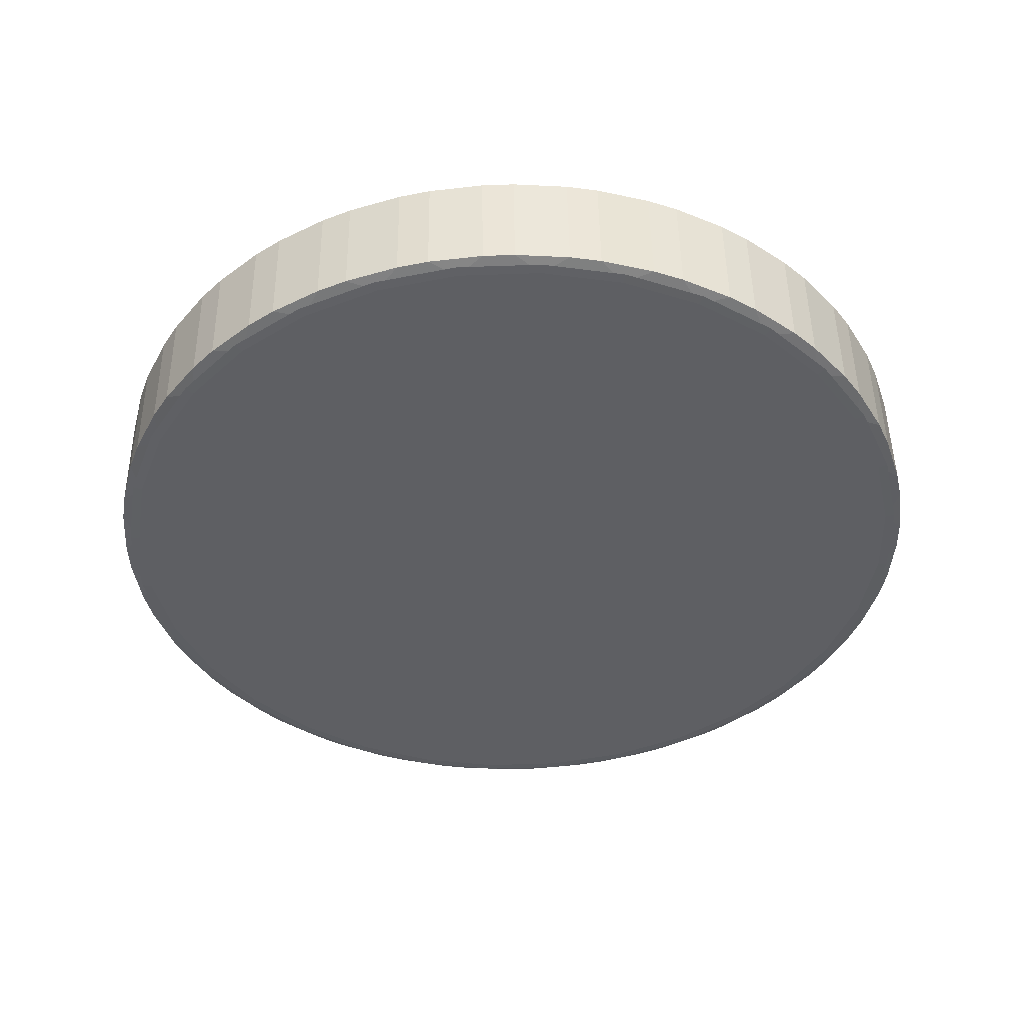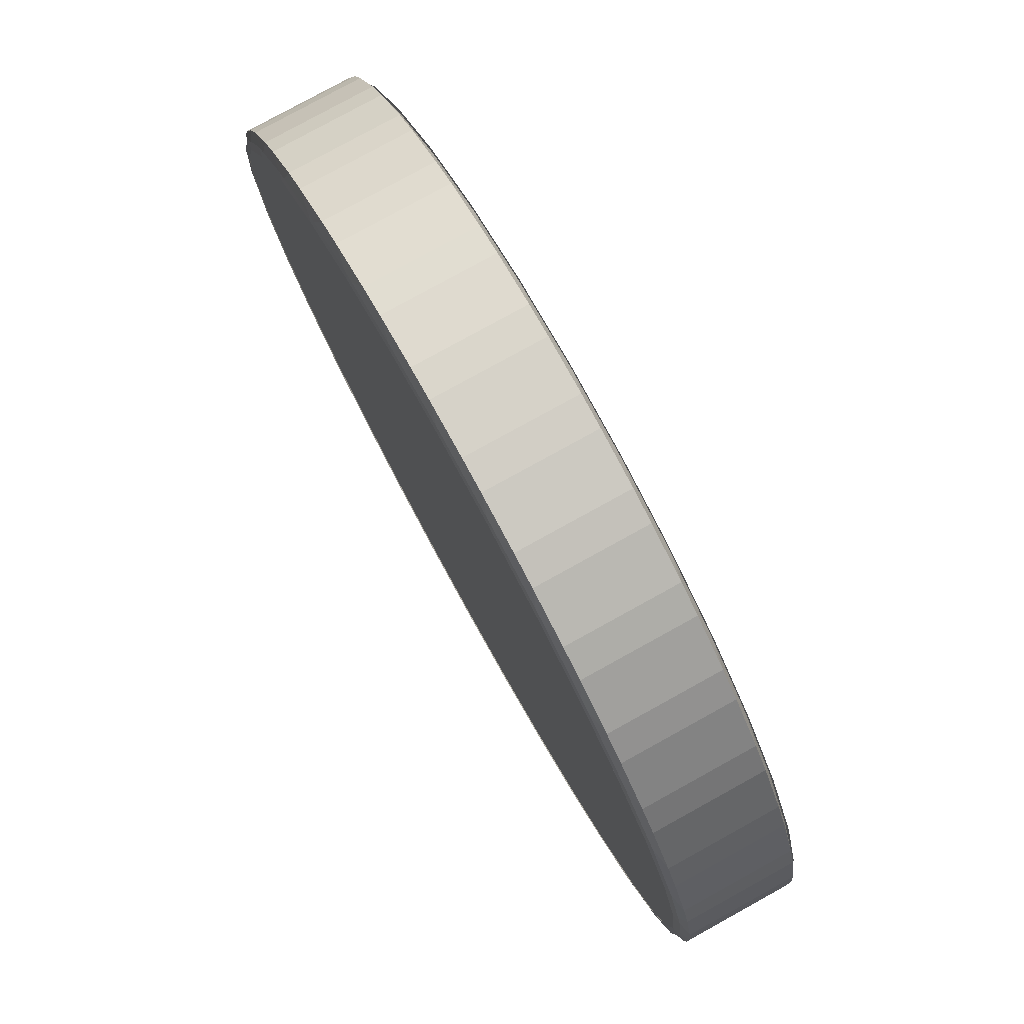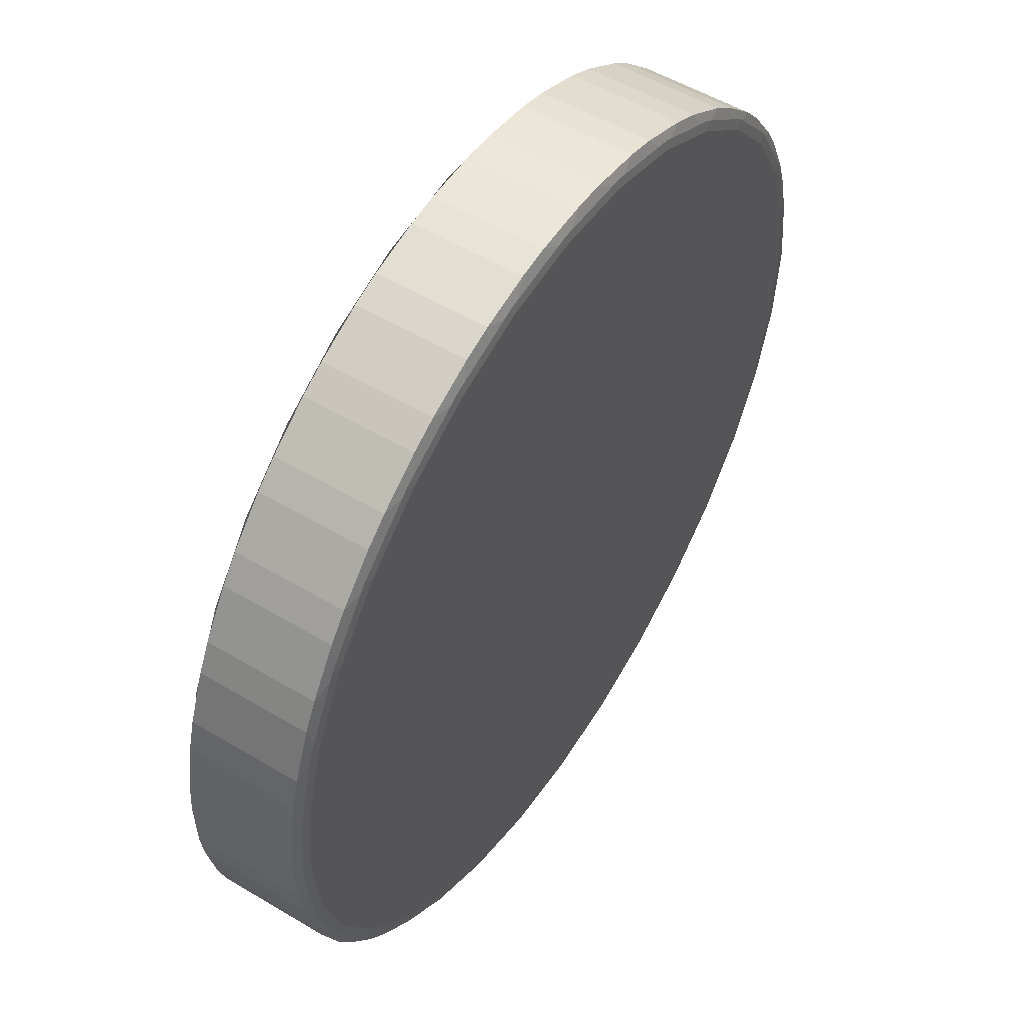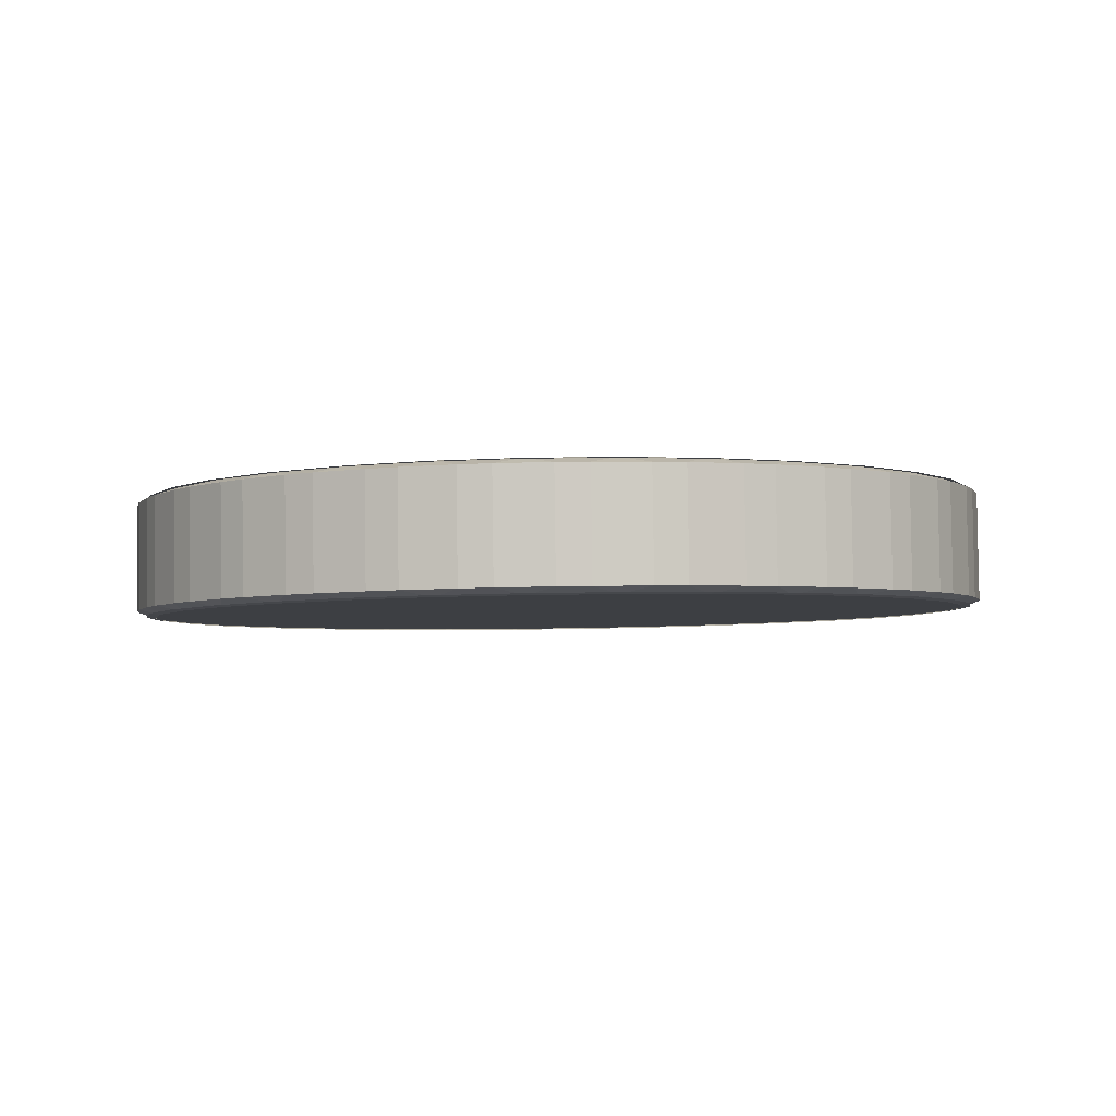
<metadata>
{"format":"obj","ext":"obj","renderer":"f3d","projection":"perspective","resolution":1024,"background":"white","views":[{"elev":-41.5,"azim":-60.1,"up":"+Z"},{"elev":77.5,"azim":-118.9,"up":"+Y"},{"elev":54.6,"azim":-57.4,"up":"+Y"},{"elev":-3.8,"azim":-86.1,"up":"+Z"}]}
</metadata>
<code>
o Cylinder
v -0 -1.457 0.2207
v -0 -1.462 -0.1801
v 0.2848 -1.429 0.2203
v 0.2848 -1.434 -0.1805
v 0.5587 -1.346 0.2191
v 0.5587 -1.351 -0.1816
v 0.8111 -1.211 0.2172
v 0.8111 -1.216 -0.1835
v 1.032 -1.029 0.2147
v 1.032 -1.035 -0.186
v 1.214 -0.8082 0.2116
v 1.214 -0.8137 -0.1891
v 1.349 -0.5558 0.2081
v 1.349 -0.5614 -0.1926
v 1.432 -0.282 0.2043
v 1.432 -0.2875 -0.1964
v 1.46 0.002784 0.2004
v 1.46 -0.002784 -0.2004
v 1.432 0.2875 0.1964
v 1.432 0.282 -0.2043
v 1.349 0.5614 0.1926
v 1.349 0.5558 -0.2081
v 1.214 0.8137 0.1891
v 1.214 0.8082 -0.2116
v 1.032 1.035 0.186
v 1.032 1.029 -0.2147
v 0.8111 1.216 0.1835
v 0.8111 1.211 -0.2172
v 0.5587 1.351 0.1816
v 0.5587 1.346 -0.2191
v 0.2848 1.434 0.1805
v 0.2848 1.429 -0.2203
v -0 1.462 0.1801
v -0 1.457 -0.2207
v -0.2848 1.434 0.1805
v -0.2848 1.429 -0.2203
v -0.5587 1.351 0.1816
v -0.5587 1.346 -0.2191
v -0.8111 1.216 0.1835
v -0.8111 1.211 -0.2172
v -1.032 1.035 0.186
v -1.032 1.029 -0.2147
v -1.214 0.8137 0.1891
v -1.214 0.8082 -0.2116
v -1.349 0.5614 0.1926
v -1.349 0.5558 -0.2081
v -1.432 0.2875 0.1964
v -1.432 0.282 -0.2043
v -1.46 0.002783 0.2004
v -1.46 -0.002785 -0.2004
v -1.432 -0.282 0.2043
v -1.432 -0.2875 -0.1964
v -1.349 -0.5558 0.2081
v -1.349 -0.5614 -0.1926
v -1.214 -0.8082 0.2116
v -1.214 -0.8137 -0.1891
v -1.032 -1.029 0.2147
v -1.032 -1.035 -0.186
v -0.8111 -1.211 0.2172
v -0.8111 -1.216 -0.1835
v -0.5587 -1.346 0.2191
v -0.5587 -1.351 -0.1816
v -0.2848 -1.429 0.2203
v -0.2848 -1.434 -0.1805
v 0.09194 -1.48 0.2043
v -0 -1.423 0.2247
v -0.09194 -1.48 0.2043
v 0.09194 -1.485 -0.1631
v -0.09194 -1.485 -0.1631
v -0 -1.429 -0.185
v 0.1991 -1.47 0.2041
v 0.3795 -1.434 0.2036
v 0.2783 -1.396 0.2243
v 0.1991 -1.475 -0.1632
v 0.2783 -1.402 -0.1854
v 0.3795 -1.439 -0.1637
v 0.4826 -1.402 0.2032
v 0.6524 -1.332 0.2022
v 0.5459 -1.315 0.2232
v 0.4826 -1.408 -0.1642
v 0.5459 -1.32 -0.1866
v 0.6524 -1.337 -0.1651
v 0.7474 -1.281 0.2015
v 0.9003 -1.179 0.2001
v 0.7925 -1.183 0.2213
v 0.7474 -1.286 -0.1658
v 0.7925 -1.189 -0.1884
v 0.9003 -1.184 -0.1673
v 0.9836 -1.111 0.1991
v 1.114 -0.9809 0.1973
v 1.009 -1.006 0.2189
v 0.9836 -1.116 -0.1682
v 1.009 -1.011 -0.1908
v 1.114 -0.986 -0.17
v 1.182 -0.8976 0.1962
v 1.284 -0.7448 0.1941
v 1.186 -0.7895 0.2159
v 1.182 -0.9027 -0.1712
v 1.186 -0.7952 -0.1939
v 1.284 -0.7499 -0.1733
v 1.335 -0.6498 0.1927
v 1.405 -0.4799 0.1904
v 1.318 -0.5429 0.2124
v 1.335 -0.6549 -0.1746
v 1.318 -0.5486 -0.1973
v 1.405 -0.485 -0.177
v 1.437 -0.3769 0.189
v 1.472 -0.1966 0.1864
v 1.399 -0.2754 0.2087
v 1.437 -0.382 -0.1784
v 1.399 -0.2811 -0.201
v 1.472 -0.2017 -0.1809
v 1.483 -0.08937 0.185
v 1.483 0.09447 0.1824
v 1.426 0.002846 0.2049
v 1.483 -0.09447 -0.1824
v 1.426 -0.002846 -0.2049
v 1.483 0.08937 -0.185
v 1.472 0.2017 0.1809
v 1.437 0.382 0.1784
v 1.399 0.2811 0.201
v 1.472 0.1966 -0.1864
v 1.399 0.2754 -0.2087
v 1.437 0.3769 -0.189
v 1.405 0.485 0.177
v 1.335 0.6549 0.1746
v 1.318 0.5486 0.1973
v 1.405 0.4799 -0.1904
v 1.318 0.5429 -0.2124
v 1.335 0.6498 -0.1927
v 1.284 0.7499 0.1733
v 1.182 0.9027 0.1712
v 1.186 0.7952 0.1939
v 1.284 0.7448 -0.1941
v 1.186 0.7895 -0.2159
v 1.182 0.8976 -0.1962
v 1.114 0.986 0.17
v 0.9836 1.116 0.1682
v 1.009 1.011 0.1908
v 1.114 0.9809 -0.1973
v 1.009 1.006 -0.2189
v 0.9836 1.111 -0.1991
v 0.9003 1.184 0.1673
v 0.7474 1.286 0.1658
v 0.7925 1.189 0.1884
v 0.9003 1.179 -0.2001
v 0.7925 1.183 -0.2213
v 0.7474 1.281 -0.2015
v 0.6524 1.337 0.1651
v 0.4826 1.408 0.1642
v 0.5459 1.32 0.1866
v 0.6524 1.332 -0.2022
v 0.5459 1.315 -0.2232
v 0.4826 1.402 -0.2032
v 0.3795 1.439 0.1637
v 0.1991 1.475 0.1632
v 0.2783 1.402 0.1854
v 0.3795 1.434 -0.2036
v 0.2783 1.396 -0.2243
v 0.1991 1.47 -0.2041
v 0.09194 1.485 0.1631
v -0.09194 1.485 0.1631
v -0 1.429 0.185
v 0.09194 1.48 -0.2043
v -0 1.423 -0.2247
v -0.09194 1.48 -0.2043
v -0.1991 1.475 0.1632
v -0.3795 1.439 0.1637
v -0.2783 1.402 0.1854
v -0.1991 1.47 -0.2041
v -0.2783 1.396 -0.2243
v -0.3795 1.434 -0.2036
v -0.4826 1.408 0.1642
v -0.6524 1.337 0.1651
v -0.5459 1.32 0.1866
v -0.4826 1.402 -0.2032
v -0.5459 1.315 -0.2232
v -0.6524 1.332 -0.2022
v -0.7474 1.286 0.1658
v -0.9003 1.184 0.1673
v -0.7925 1.189 0.1884
v -0.7474 1.281 -0.2015
v -0.7925 1.183 -0.2213
v -0.9003 1.179 -0.2001
v -0.9836 1.116 0.1682
v -1.114 0.986 0.17
v -1.009 1.011 0.1908
v -0.9836 1.111 -0.1991
v -1.009 1.006 -0.2189
v -1.114 0.9809 -0.1973
v -1.182 0.9027 0.1712
v -1.284 0.7499 0.1733
v -1.186 0.7951 0.1939
v -1.182 0.8976 -0.1962
v -1.186 0.7895 -0.2159
v -1.284 0.7448 -0.1941
v -1.335 0.6549 0.1746
v -1.405 0.485 0.177
v -1.318 0.5486 0.1973
v -1.335 0.6498 -0.1927
v -1.318 0.5429 -0.2124
v -1.405 0.4799 -0.1904
v -1.437 0.382 0.1784
v -1.472 0.2017 0.1809
v -1.399 0.2811 0.201
v -1.437 0.3769 -0.189
v -1.399 0.2754 -0.2087
v -1.472 0.1966 -0.1864
v -1.483 0.09447 0.1824
v -1.483 -0.08937 0.185
v -1.426 0.002845 0.2049
v -1.483 0.08936 -0.185
v -1.426 -0.002848 -0.2049
v -1.483 -0.09447 -0.1824
v -1.472 -0.1966 0.1864
v -1.437 -0.3769 0.189
v -1.399 -0.2754 0.2087
v -1.472 -0.2017 -0.1809
v -1.399 -0.2811 -0.201
v -1.437 -0.382 -0.1784
v -1.405 -0.4799 0.1904
v -1.335 -0.6498 0.1927
v -1.318 -0.5429 0.2124
v -1.405 -0.485 -0.177
v -1.318 -0.5486 -0.1973
v -1.335 -0.6549 -0.1746
v -1.284 -0.7448 0.1941
v -1.182 -0.8976 0.1962
v -1.186 -0.7895 0.2159
v -1.284 -0.7499 -0.1733
v -1.186 -0.7952 -0.1939
v -1.182 -0.9027 -0.1712
v -1.114 -0.9809 0.1973
v -0.9836 -1.111 0.1991
v -1.009 -1.006 0.2189
v -1.114 -0.986 -0.17
v -1.009 -1.011 -0.1908
v -0.9836 -1.116 -0.1682
v -0.9003 -1.179 0.2001
v -0.7474 -1.281 0.2015
v -0.7925 -1.183 0.2213
v -0.9003 -1.184 -0.1673
v -0.7925 -1.189 -0.1884
v -0.7474 -1.286 -0.1658
v -0.6524 -1.332 0.2022
v -0.4826 -1.402 0.2032
v -0.5458 -1.315 0.2232
v -0.6524 -1.337 -0.1651
v -0.5458 -1.32 -0.1866
v -0.4826 -1.408 -0.1642
v -0.3795 -1.434 0.2036
v -0.1991 -1.47 0.2041
v -0.2783 -1.396 0.2243
v -0.3795 -1.439 -0.1637
v -0.2783 -1.402 -0.1854
v -0.1991 -1.475 -0.1632
f 68 71 65
f 81 8 87
f 93 8 10
f 93 12 99
f 105 12 14
f 111 14 16
f 117 16 18
f 117 20 123
f 123 22 129
f 129 24 135
f 135 26 141
f 141 28 147
f 153 28 30
f 159 30 32
f 165 32 34
f 165 36 171
f 171 38 177
f 183 38 40
f 189 40 42
f 195 42 44
f 195 46 201
f 201 48 207
f 213 48 50
f 213 52 219
f 219 54 225
f 231 54 56
f 237 56 58
f 237 60 243
f 243 62 249
f 249 64 255
f 75 6 81
f 38 22 6
f 70 4 75
f 256 67 252
f 70 64 2
f 76 77 72
f 79 7 5
f 82 83 78
f 91 7 85
f 88 89 84
f 91 11 9
f 94 95 90
f 103 11 97
f 100 101 96
f 109 13 103
f 106 107 102
f 115 15 109
f 112 113 108
f 115 19 17
f 118 119 114
f 121 21 19
f 124 125 120
f 127 23 21
f 130 131 126
f 133 25 23
f 136 137 132
f 139 27 25
f 142 143 138
f 151 27 145
f 148 149 144
f 157 29 151
f 154 155 150
f 163 31 157
f 160 161 156
f 163 35 33
f 166 167 162
f 169 37 35
f 172 173 168
f 181 37 175
f 178 179 174
f 181 41 39
f 184 185 180
f 193 41 187
f 190 191 186
f 193 45 43
f 196 197 192
f 199 47 45
f 202 203 198
f 211 47 205
f 208 209 204
f 217 49 211
f 214 215 210
f 217 53 51
f 220 221 216
f 229 53 223
f 226 227 222
f 235 55 229
f 232 233 228
f 235 59 57
f 238 239 234
f 241 61 59
f 244 245 240
f 247 63 61
f 250 251 246
f 66 3 1
f 73 5 3
f 15 31 47
f 65 66 67
f 68 69 70
f 71 72 73
f 74 75 76
f 77 78 79
f 80 81 82
f 83 84 85
f 86 87 88
f 89 90 91
f 92 93 94
f 95 96 97
f 98 99 100
f 101 102 103
f 104 105 106
f 107 108 109
f 110 111 112
f 113 114 115
f 116 117 118
f 119 120 121
f 122 123 124
f 125 126 127
f 128 129 130
f 131 132 133
f 134 135 136
f 137 138 139
f 140 141 142
f 143 144 145
f 146 147 148
f 149 150 151
f 152 153 154
f 155 156 157
f 158 159 160
f 161 162 163
f 164 165 166
f 167 168 169
f 170 171 172
f 173 174 175
f 176 177 178
f 179 180 181
f 182 183 184
f 185 186 187
f 188 189 190
f 191 192 193
f 194 195 196
f 197 198 199
f 200 201 202
f 203 204 205
f 206 207 208
f 209 210 211
f 212 213 214
f 215 216 217
f 218 219 220
f 221 222 223
f 224 225 226
f 227 228 229
f 230 231 232
f 233 234 235
f 236 237 238
f 239 240 241
f 242 243 244
f 245 246 247
f 248 249 250
f 251 252 253
f 254 255 256
f 71 66 65
f 74 70 75
f 77 73 72
f 80 75 81
f 83 79 78
f 86 81 87
f 84 91 85
f 88 93 92
f 95 91 90
f 98 93 99
f 96 103 97
f 100 105 104
f 102 109 103
f 106 111 110
f 108 115 109
f 112 117 116
f 119 115 114
f 122 117 123
f 125 121 120
f 128 123 129
f 131 127 126
f 134 129 135
f 137 133 132
f 140 135 141
f 143 139 138
f 146 141 147
f 149 145 144
f 148 153 152
f 150 157 151
f 154 159 158
f 156 163 157
f 160 165 164
f 167 163 162
f 170 165 171
f 173 169 168
f 176 171 177
f 174 181 175
f 178 183 182
f 180 187 181
f 184 189 188
f 191 187 186
f 190 195 194
f 197 193 192
f 200 195 201
f 203 199 198
f 206 201 207
f 204 211 205
f 208 213 212
f 215 211 210
f 214 219 218
f 221 217 216
f 224 219 225
f 222 229 223
f 226 231 230
f 228 235 229
f 232 237 236
f 239 235 234
f 242 237 243
f 245 241 240
f 248 243 249
f 251 247 246
f 254 249 255
f 252 66 253
f 256 70 69
f 69 65 67
f 72 74 76
f 254 252 251
f 78 80 82
f 84 86 88
f 90 92 94
f 96 98 100
f 102 104 106
f 108 110 112
f 114 116 118
f 120 122 124
f 126 128 130
f 132 134 136
f 138 140 142
f 144 146 148
f 150 152 154
f 156 158 160
f 162 164 166
f 168 170 172
f 174 176 178
f 180 182 184
f 186 188 190
f 192 194 196
f 198 200 202
f 204 206 208
f 210 212 214
f 216 218 220
f 222 224 226
f 228 230 232
f 234 236 238
f 240 242 244
f 246 248 250
f 66 63 253
f 68 74 71
f 81 6 8
f 93 87 8
f 93 10 12
f 105 99 12
f 111 105 14
f 117 111 16
f 117 18 20
f 123 20 22
f 129 22 24
f 135 24 26
f 141 26 28
f 153 147 28
f 159 153 30
f 165 159 32
f 165 34 36
f 171 36 38
f 183 177 38
f 189 183 40
f 195 189 42
f 195 44 46
f 201 46 48
f 213 207 48
f 213 50 52
f 219 52 54
f 231 225 54
f 237 231 56
f 237 58 60
f 243 60 62
f 249 62 64
f 75 4 6
f 6 4 62
f 4 2 62
f 2 64 62
f 62 60 58
f 58 56 62
f 56 54 62
f 54 52 50
f 50 48 54
f 48 46 54
f 46 44 38
f 44 42 38
f 42 40 38
f 38 36 34
f 34 32 38
f 32 30 38
f 30 28 26
f 26 24 22
f 22 20 18
f 18 16 22
f 16 14 22
f 14 12 10
f 10 8 6
f 30 26 38
f 26 22 38
f 14 10 6
f 6 62 54
f 54 46 38
f 22 14 6
f 6 54 38
f 70 2 4
f 256 69 67
f 70 255 64
f 76 80 77
f 79 85 7
f 82 86 83
f 91 9 7
f 88 92 89
f 91 97 11
f 94 98 95
f 103 13 11
f 100 104 101
f 109 15 13
f 106 110 107
f 115 17 15
f 112 116 113
f 115 121 19
f 118 122 119
f 121 127 21
f 124 128 125
f 127 133 23
f 130 134 131
f 133 139 25
f 136 140 137
f 139 145 27
f 142 146 143
f 151 29 27
f 148 152 149
f 157 31 29
f 154 158 155
f 163 33 31
f 160 164 161
f 163 169 35
f 166 170 167
f 169 175 37
f 172 176 173
f 181 39 37
f 178 182 179
f 181 187 41
f 184 188 185
f 193 43 41
f 190 194 191
f 193 199 45
f 196 200 197
f 199 205 47
f 202 206 203
f 211 49 47
f 208 212 209
f 217 51 49
f 214 218 215
f 217 223 53
f 220 224 221
f 229 55 53
f 226 230 227
f 235 57 55
f 232 236 233
f 235 241 59
f 238 242 239
f 241 247 61
f 244 248 245
f 247 253 63
f 250 254 251
f 66 73 3
f 73 79 5
f 63 1 3
f 3 5 7
f 7 9 15
f 9 11 15
f 11 13 15
f 15 17 19
f 19 21 23
f 23 25 31
f 25 27 31
f 27 29 31
f 31 33 35
f 35 37 31
f 37 39 31
f 39 41 43
f 43 45 47
f 47 49 51
f 51 53 55
f 55 57 63
f 57 59 63
f 59 61 63
f 63 3 15
f 3 7 15
f 15 19 23
f 39 43 47
f 47 51 63
f 51 55 63
f 15 23 31
f 31 39 47
f 63 15 47
f 71 73 66
f 74 68 70
f 77 79 73
f 80 76 75
f 83 85 79
f 86 82 81
f 84 89 91
f 88 87 93
f 95 97 91
f 98 94 93
f 96 101 103
f 100 99 105
f 102 107 109
f 106 105 111
f 108 113 115
f 112 111 117
f 119 121 115
f 122 118 117
f 125 127 121
f 128 124 123
f 131 133 127
f 134 130 129
f 137 139 133
f 140 136 135
f 143 145 139
f 146 142 141
f 149 151 145
f 148 147 153
f 150 155 157
f 154 153 159
f 156 161 163
f 160 159 165
f 167 169 163
f 170 166 165
f 173 175 169
f 176 172 171
f 174 179 181
f 178 177 183
f 180 185 187
f 184 183 189
f 191 193 187
f 190 189 195
f 197 199 193
f 200 196 195
f 203 205 199
f 206 202 201
f 204 209 211
f 208 207 213
f 215 217 211
f 214 213 219
f 221 223 217
f 224 220 219
f 222 227 229
f 226 225 231
f 228 233 235
f 232 231 237
f 239 241 235
f 242 238 237
f 245 247 241
f 248 244 243
f 251 253 247
f 254 250 249
f 252 67 66
f 256 255 70
f 69 68 65
f 72 71 74
f 254 256 252
f 78 77 80
f 84 83 86
f 90 89 92
f 96 95 98
f 102 101 104
f 108 107 110
f 114 113 116
f 120 119 122
f 126 125 128
f 132 131 134
f 138 137 140
f 144 143 146
f 150 149 152
f 156 155 158
f 162 161 164
f 168 167 170
f 174 173 176
f 180 179 182
f 186 185 188
f 192 191 194
f 198 197 200
f 204 203 206
f 210 209 212
f 216 215 218
f 222 221 224
f 228 227 230
f 234 233 236
f 240 239 242
f 246 245 248
f 66 1 63

</code>
